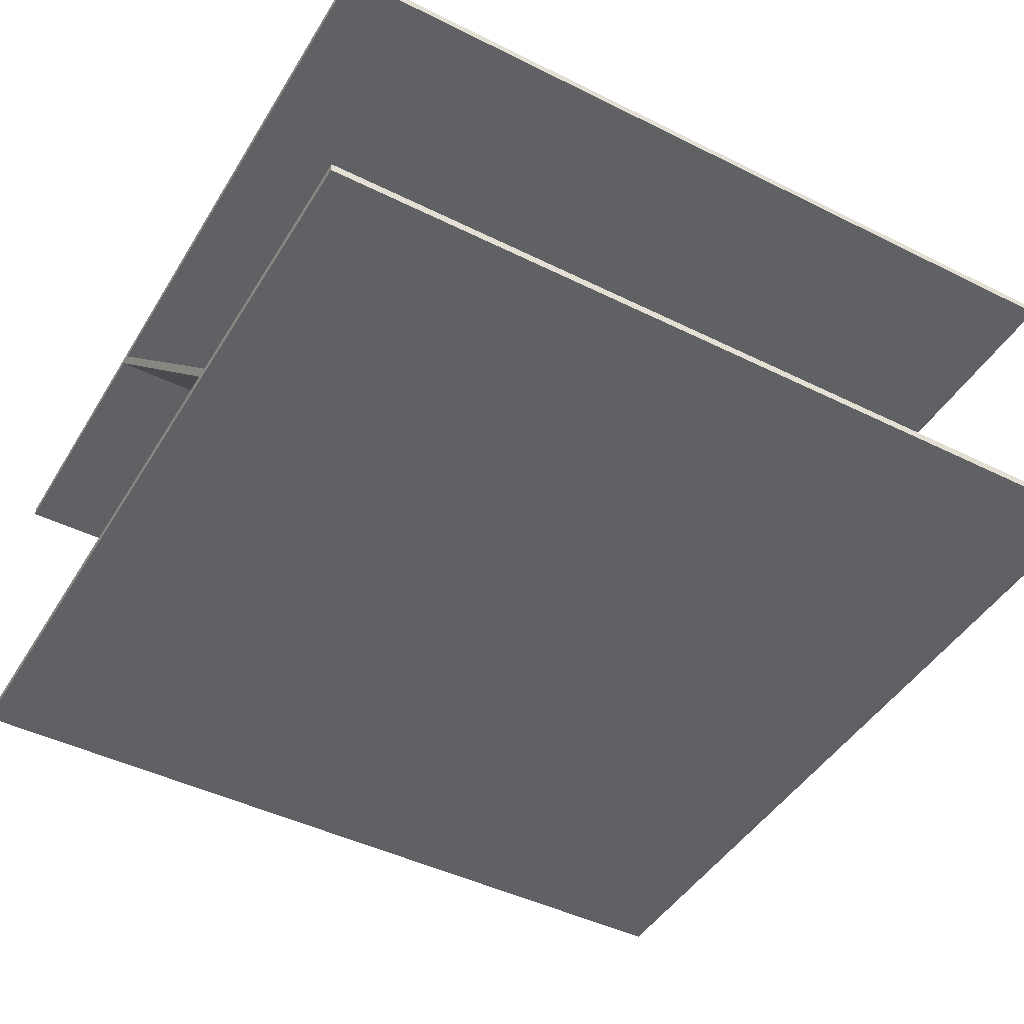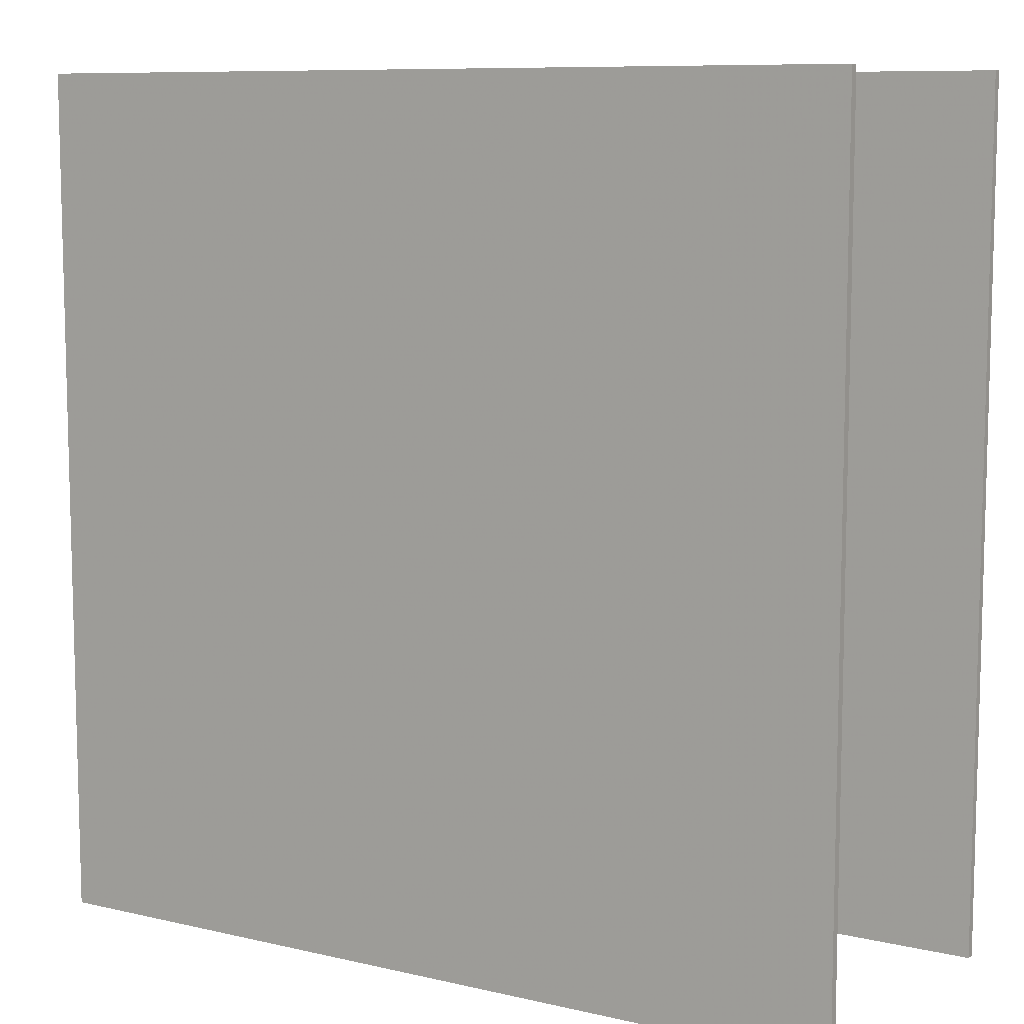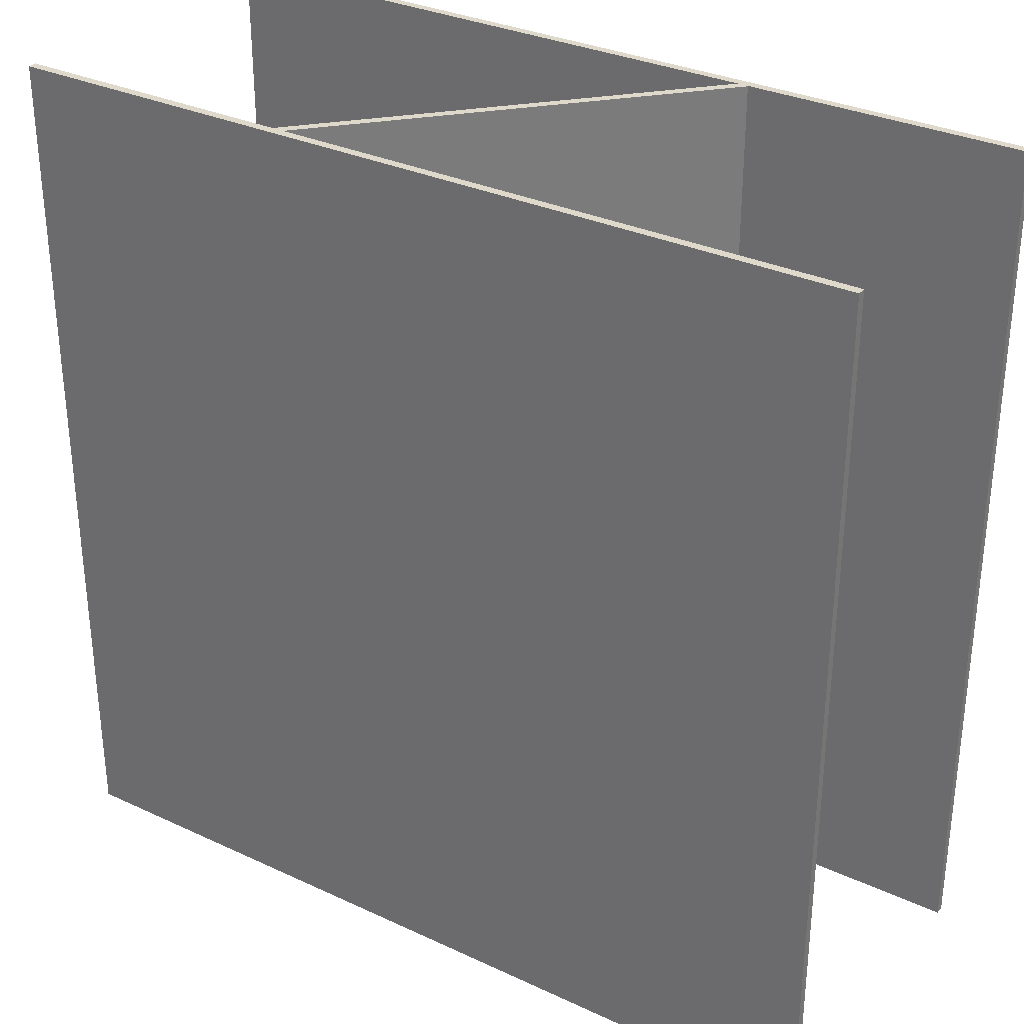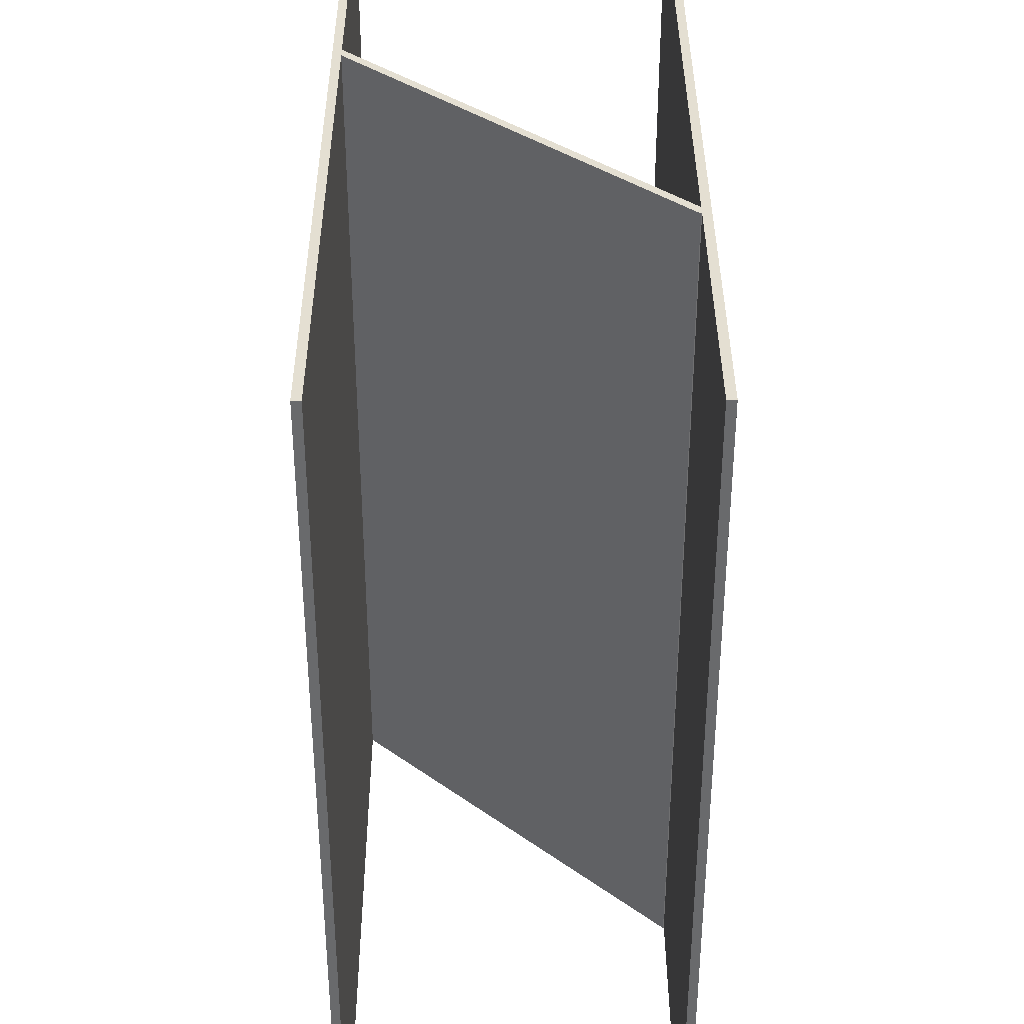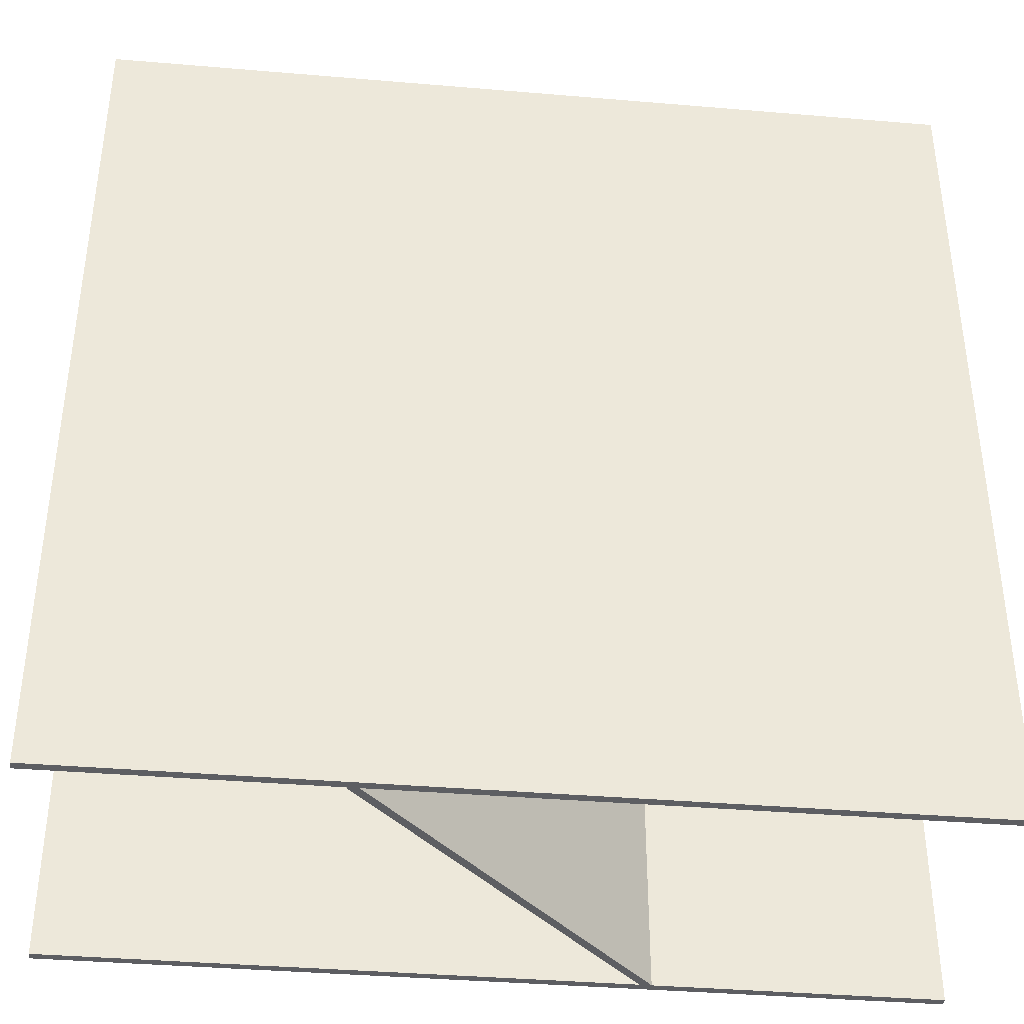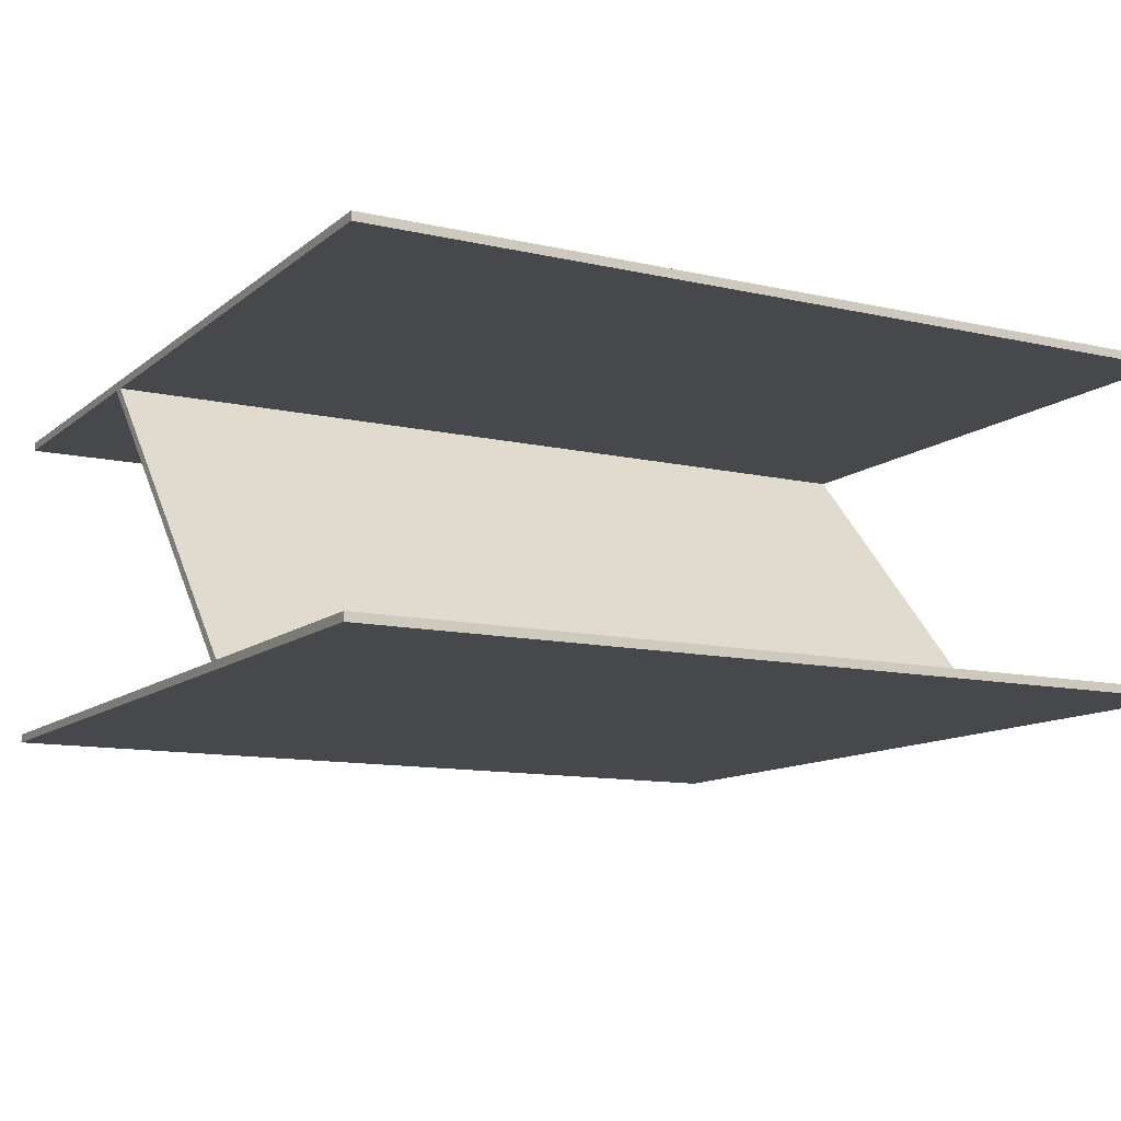
<metadata>
{"format":"obj","ext":"obj","renderer":"f3d","projection":"perspective","resolution":1024,"background":"white","views":[{"elev":-45.5,"azim":60.2,"up":"+Z"},{"elev":9.1,"azim":31.7,"up":"+Y"},{"elev":31.7,"azim":33.3,"up":"+Y"},{"elev":37.1,"azim":89.8,"up":"+Y"},{"elev":-38.5,"azim":173.9,"up":"+Y"},{"elev":-11.5,"azim":61.0,"up":"+Z"}]}
</metadata>
<code>
v  -50 -50 0
v  50 -50 0
v  -50 50 0
v  50 50 0
v  -50 -50 1
v  50 -50 1
v  -50 50 1
v  50 50 1
g Box001
f 1 3 4
f 4 2 1
f 5 6 8
f 8 7 5
f 1 2 6
f 6 5 1
f 2 4 8
f 8 6 2
f 4 3 7
f 7 8 4
f 3 1 5
f 5 7 3
v  -50 -50 37.89
v  50 -50 37.89
v  -50 50 37.89
v  50 50 37.89
v  -50 -50 38.89
v  50 -50 38.89
v  -50 50 38.89
v  50 50 38.89
g Box003
f 9 11 12
f 12 10 9
f 13 14 16
f 16 15 13
f 9 10 14
f 14 13 9
f 10 12 16
f 16 14 10
f 12 11 15
f 15 16 12
f 11 9 13
f 13 15 11
v  -17.31 -50 37.88
v  17.31 -50 0.4201
v  -17.31 50 37.88
v  17.31 50 0.4201
v  -16.57 -50 38.55
v  18.04 -50 1.099
v  -16.57 50 38.55
v  18.04 50 1.099
g Box004
f 17 19 20
f 20 18 17
f 21 22 24
f 24 23 21
f 17 18 22
f 22 21 17
f 18 20 24
f 24 22 18
f 20 19 23
f 23 24 20
f 19 17 21
f 21 23 19

</code>
